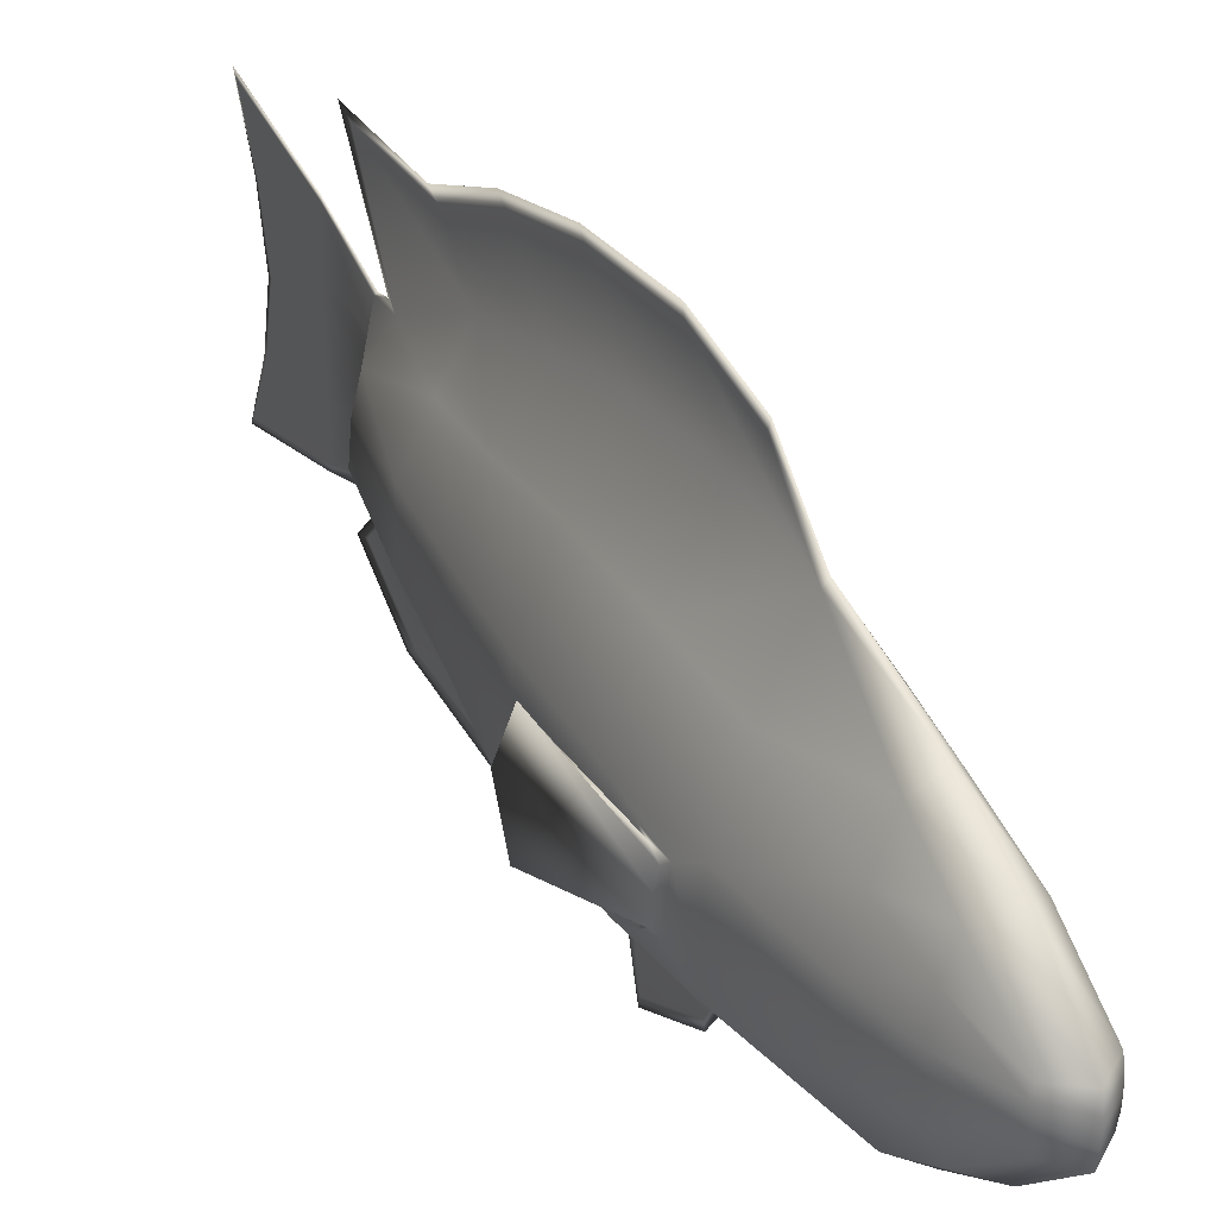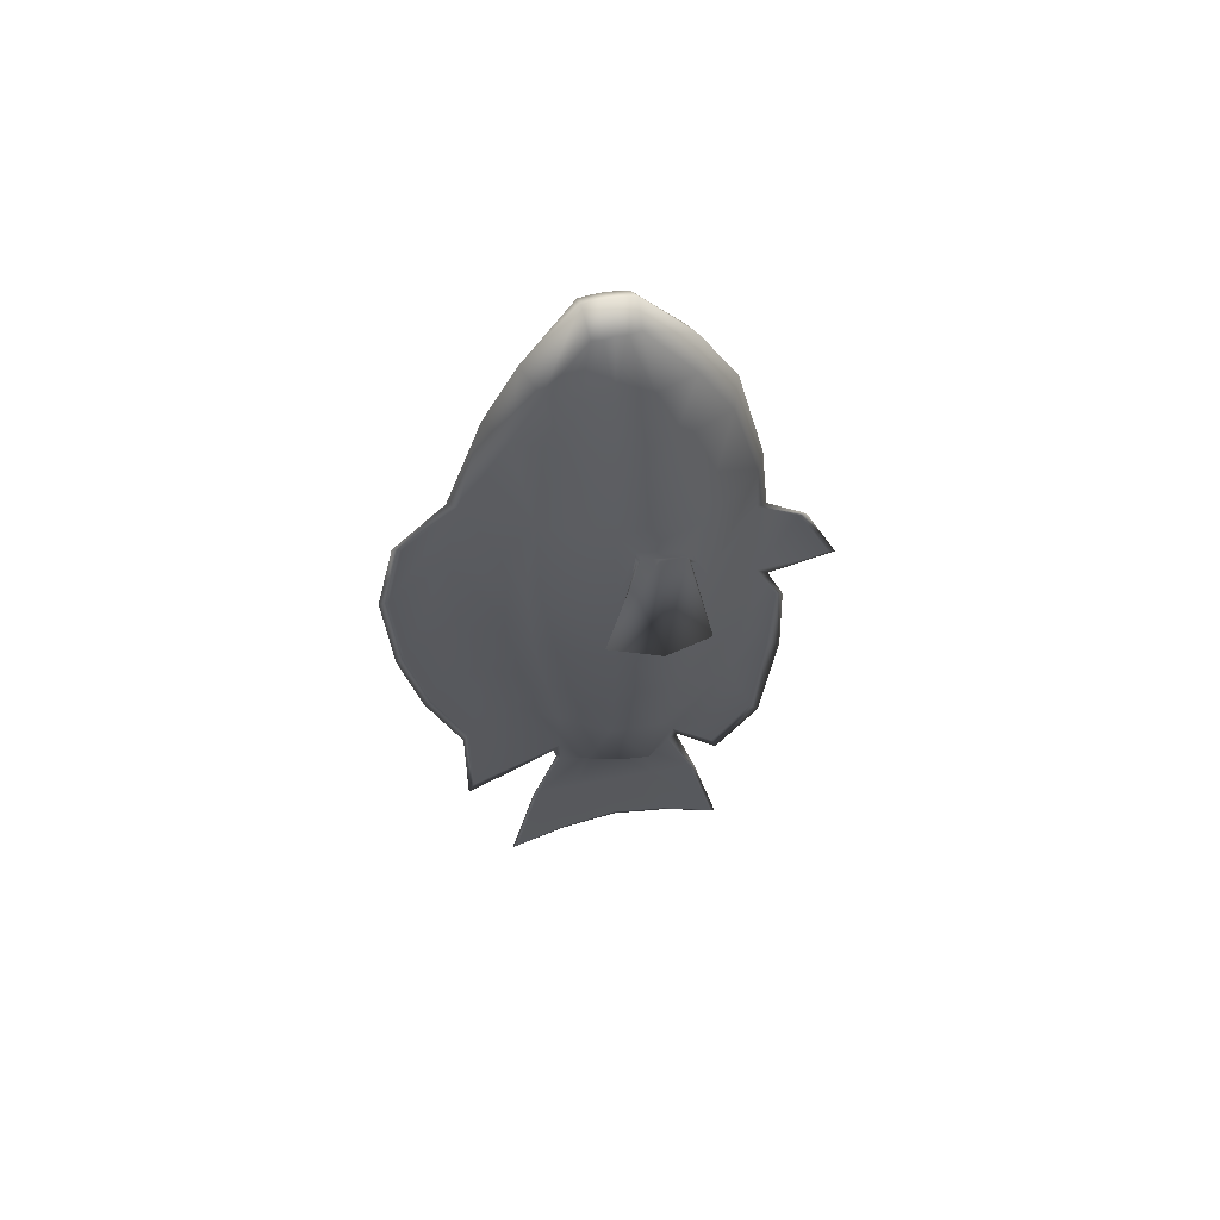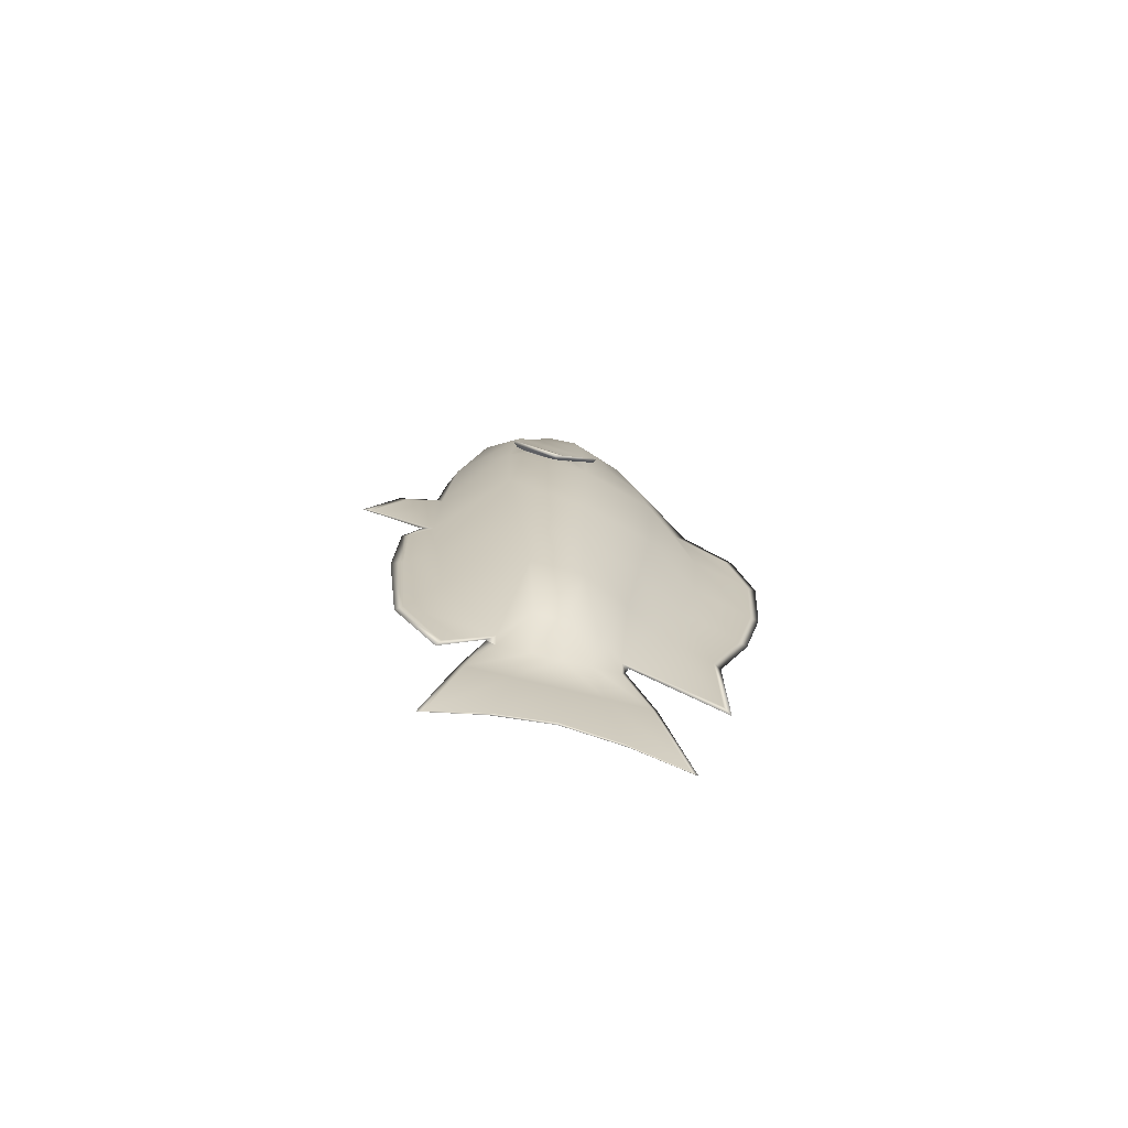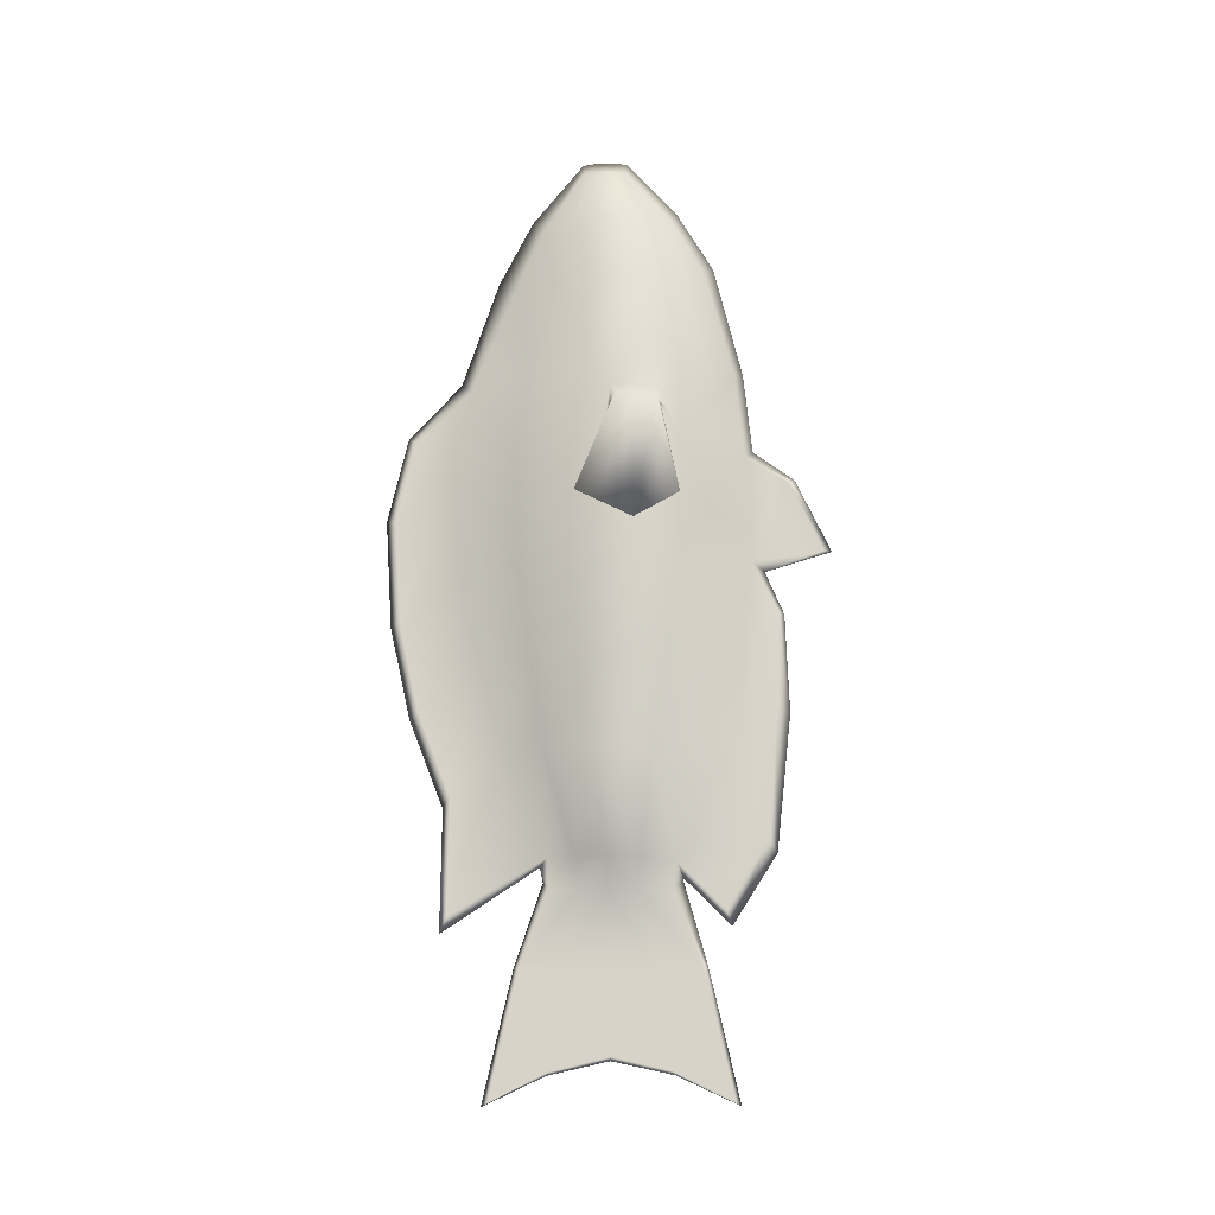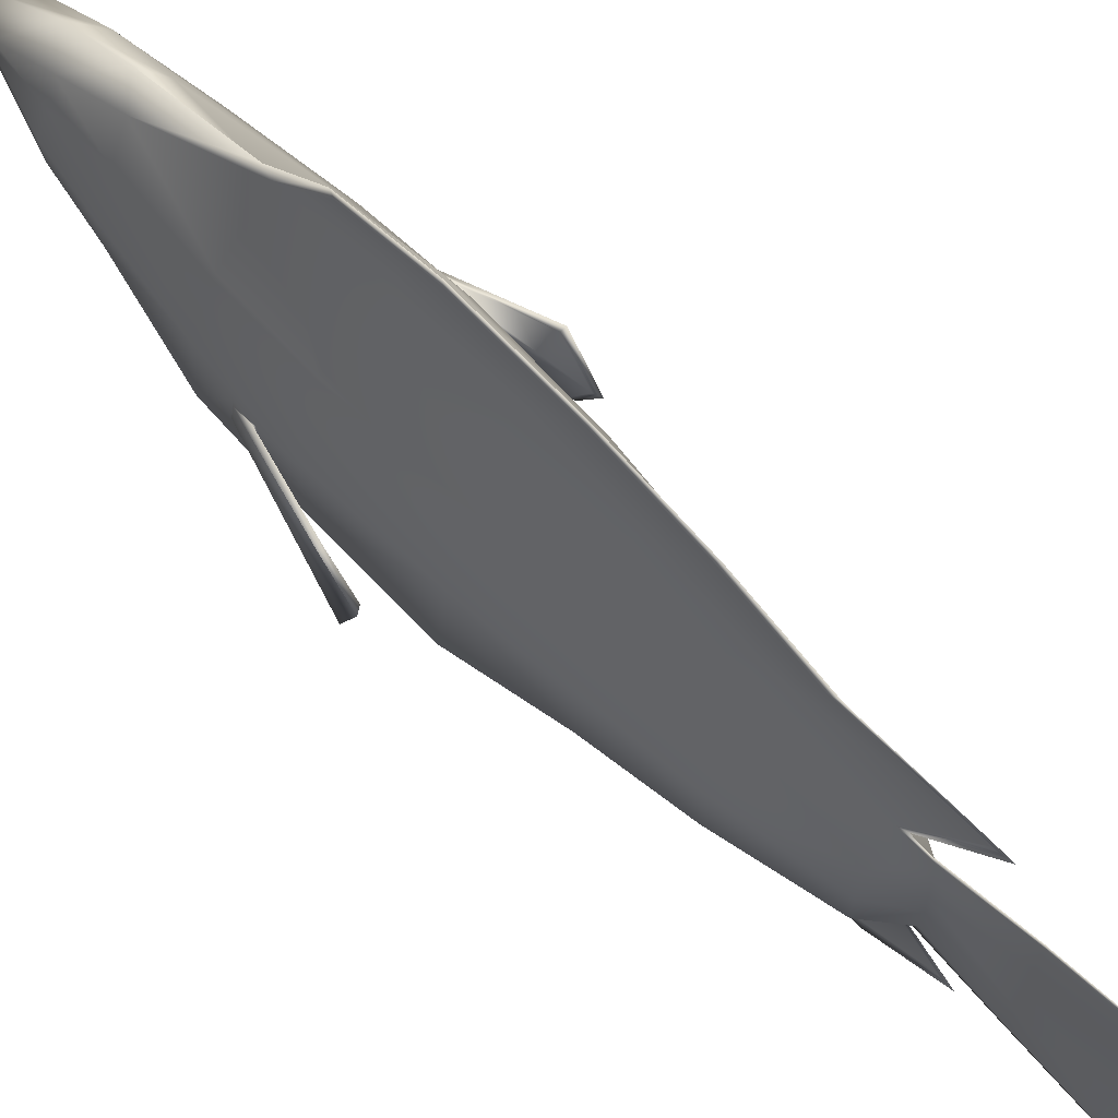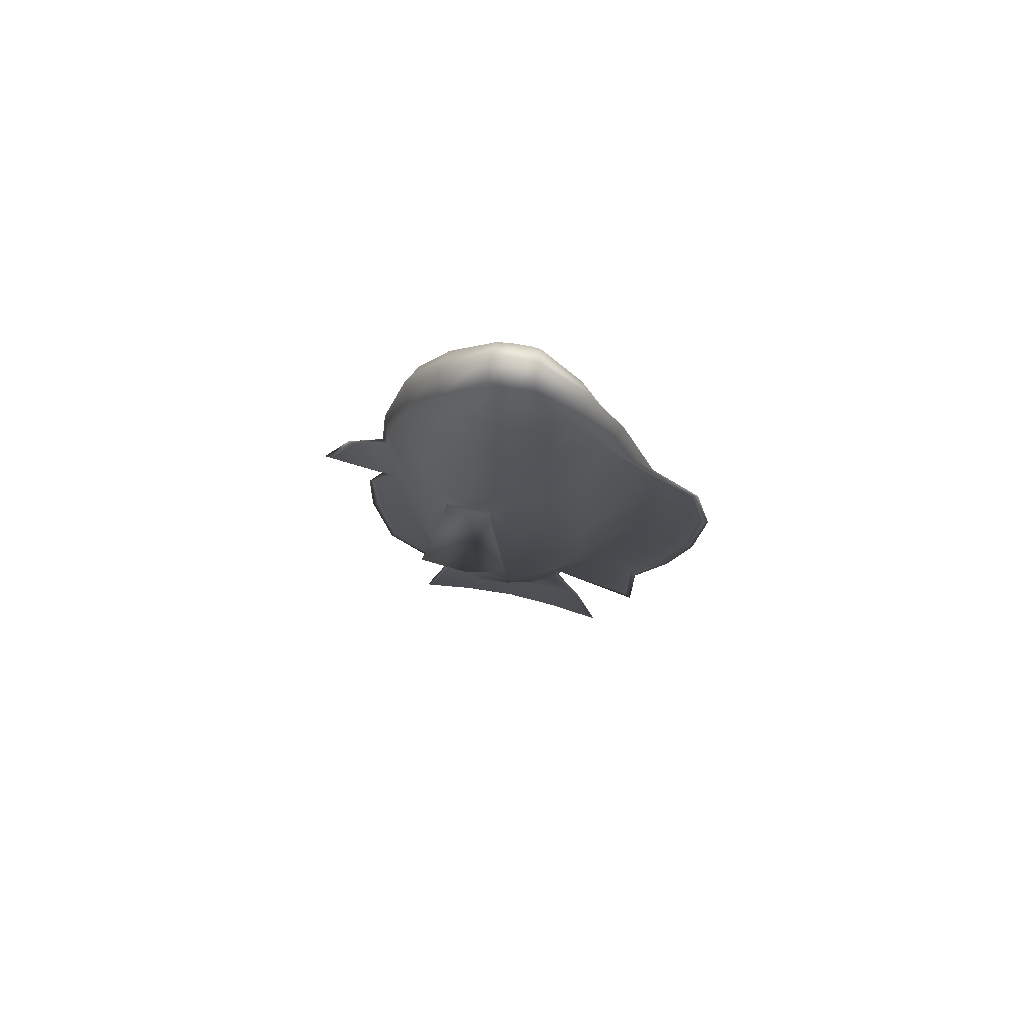
<metadata>
{"format":"obj","ext":"obj","renderer":"f3d","projection":"perspective","resolution":1024,"background":"white","views":[{"elev":31.4,"azim":-26.8,"up":"+Y"},{"elev":58.4,"azim":-101.4,"up":"+Z"},{"elev":-72.6,"azim":76.1,"up":"+Z"},{"elev":-15.8,"azim":-85.0,"up":"+Z"},{"elev":69.5,"azim":135.5,"up":"+Y"},{"elev":73.7,"azim":101.9,"up":"+Z"}]}
</metadata>
<code>
o FISH_Plane
v 0.6372 0.02789 0.385
v 0.6302 0.02513 2.578
v 0.7069 -0.8598 0.4419
v 0.2457 -0.08974 -2.514
v 0.3864 0.8193 0.437
v 0.3966 0.7196 2.524
v 0.6569 -0.7854 2.61
v 0.2654 -0.4319 -2.531
v 0.1723 0.2356 -2.484
v -0.05334 0.5311 -2.459
v -0.05547 1.461 0.4966
v -0.0517 1.357 2.475
v 0.1858 0.05119 4.844
v 0.174 -0.04912 4.862
v 0.1779 -0.1572 4.849
v 0.108 -1.416 2.492
v -0.04337 -1.549 0.4506
v -0.04732 -0.7318 -2.551
v -0.05608 -0.697 -4.528
v -0.05608 -0.1053 -4.39
v -0.05608 0.4864 -4.528
v 0.1699 0.1799 4.839
v 0.1534 -0.2746 4.852
v -0.05608 1.078 -4.818
v -0.05608 -1.289 -4.818
v 0.7029 0.01412 1.617
v 0.4582 0.8623 1.586
v 0.6827 -0.8871 1.633
v -0.05575 1.53 1.583
v -0.04879 -1.518 1.637
v 0.4438 0.03371 -1.51
v 0.4575 -0.5361 -1.512
v 0.1832 0.5581 -1.421
v -0.05508 1.042 -1.377
v -0.04054 -1.348 -1.421
v 0.4817 5.3e-05 3.624
v 0.3019 0.4392 3.574
v 0.4487 -0.5163 3.641
v 0.1212 0.8799 3.57
v 0.196 -1.119 3.636
v -0.05555 1.251 -0.4398
v 0.5343 0.006281 -0.6014
v 0.5527 -0.6771 -0.5755
v 0.3181 0.6822 -0.5158
v -0.03771 -1.454 -0.4532
v -0.05608 -2.268 0.6266
v -0.05603 -1.925 1.37
v -0.0524 -1.795 0.01486
v -0.05531 -1.244 -2.997
v -0.05307 -1.667 -2.3
v -0.04645 -1.778 -0.9627
v -0.05608 1.511 -3.033
v -0.05608 2.054 -0.0329
v -0.05608 1.925 1.911
v -0.05608 2.123 1.053
v -0.05608 1.501 -1.843
v -0.05608 1.844 -0.9686
v -0.04767 -0.07422 -2.804
v -0.05494 -0.1052 -3.541
v -0.04719 -0.3771 -2.813
v -0.05541 -0.553 -3.541
v -0.05067 0.2202 -2.788
v -0.05588 0.3422 -3.539
v -0.05608 0.7894 -3.539
v -0.0548 0.5149 -2.769
v -0.05071 -0.7238 -2.801
v -0.05598 -1.001 -3.539
v -0.713 0.02194 0.4062
v -0.7019 0.02663 2.545
v -0.7719 -0.8476 0.4552
v -0.3505 -0.09207 -2.5
v -0.4491 0.7973 0.4564
v -0.4481 0.7085 2.494
v -0.7389 -0.7689 2.578
v -0.372 -0.4293 -2.516
v -0.284 0.2301 -2.477
v -0.06481 0.5197 -2.464
v -0.06269 1.461 0.4968
v -0.06568 1.352 2.464
v -0.2938 0.04669 4.827
v -0.2835 -0.05088 4.842
v -0.2859 -0.1536 4.829
v -0.2323 -1.411 2.483
v -0.07312 -1.551 0.5196
v -0.07029 -0.7627 -2.526
v -0.06217 -0.697 -4.528
v -0.06217 -0.1053 -4.39
v -0.06217 0.4864 -4.528
v -0.2844 0.1488 4.829
v -0.2638 -0.2863 4.83
v -0.06217 1.078 -4.818
v -0.06217 -1.289 -4.818
v -0.7617 0.01305 1.61
v -0.4973 0.8371 1.585
v -0.7494 -0.8705 1.627
v -0.06243 1.53 1.583
v -0.06896 -1.496 1.649
v -0.5208 0.02606 -1.482
v -0.5407 -0.5384 -1.49
v -0.294 0.5519 -1.412
v -0.0631 1.041 -1.376
v -0.07548 -1.349 -1.412
v -0.5786 -0.0011 3.604
v -0.4164 0.438 3.559
v -0.5607 -0.5082 3.624
v -0.2363 0.868 3.556
v -0.3148 -1.111 3.612
v -0.06265 1.251 -0.4395
v -0.6054 0.002137 -0.5731
v -0.6366 -0.6824 -0.5588
v -0.3985 0.6707 -0.4954
v -0.07807 -1.445 -0.4517
v -0.06217 -2.268 0.6266
v -0.06222 -1.925 1.37
v -0.06572 -1.789 -0.004039
v -0.06282 -1.239 -2.998
v -0.06488 -1.66 -2.303
v -0.07054 -1.758 -0.9658
v -0.06217 1.511 -3.033
v -0.06217 2.054 -0.0329
v -0.06217 1.925 1.911
v -0.06217 2.123 1.053
v -0.06217 1.501 -1.843
v -0.06217 1.844 -0.9686
v -0.06995 -0.07463 -2.799
v -0.06326 -0.1052 -3.541
v -0.07045 -0.3756 -2.806
v -0.06281 -0.553 -3.541
v -0.06719 0.219 -2.786
v -0.06236 0.3422 -3.539
v -0.06217 0.7894 -3.539
v -0.06337 0.5143 -2.772
v -0.0675 -0.7196 -2.776
v -0.06226 -1.001 -3.539
v -0.06291 0.5919 -2.565
v -0.0624 1.462 2.542
v -0.06493 0.04148 5.062
v -0.0652 -0.05355 5.062
v -0.06536 -0.1486 5.056
v -0.0681 -1.492 2.554
v -0.06109 -1.677 0.4123
v -0.05889 -0.8242 -2.688
v -0.0623 -0.7301 -4.571
v -0.0623 -0.1056 -4.433
v -0.0623 0.519 -4.571
v -0.06392 0.186 5.043
v -0.06812 -0.2902 5.033
v -0.0623 1.144 -4.861
v -0.0623 -1.355 -4.861
v -0.07115 -1.579 1.7
v -0.06324 1.08 3.686
v -0.06724 -1.199 3.765
v -0.0623 -2.36 0.6097
v -0.0623 -2.002 1.384
v -0.06017 -1.865 -0.03929
v -0.06291 -1.289 -3.163
v -0.06141 -1.746 -2.45
v -0.06674 -1.9 -1.053
v -0.0623 1.581 -3.207
v -0.0623 2.148 -0.07811
v -0.0623 2.013 1.95
v -0.0623 2.22 1.054
v -0.0623 1.571 -1.966
v -0.0623 1.928 -1.054
v -0.0623 0.8388 -3.535
v -0.06239 0.5603 -2.719
v -0.05962 -0.8228 -2.72
v -0.0623 -1.051 -3.534
v 0.3725 -0.01994 4.242
v 0.2787 0.2811 4.205
v 0.3563 -0.3683 4.245
v 0.169 0.5988 4.2
v 0.2016 -0.7702 4.243
v -0.4744 -0.02157 4.22
v -0.3896 0.2779 4.187
v -0.4658 -0.3618 4.224
v -0.2839 0.5747 4.187
v -0.3162 -0.7722 4.218
v -0.0689 -0.8234 4.417
v -0.06433 0.7272 4.378
v 0.6818 -0.1745 2.015
v 0.6822 -0.188 2.181
v 0.6433 -0.6529 2.087
v 0.6786 -0.6369 2.151
v -0.7385 -0.157 2.026
v -0.7477 -0.2148 2.16
v -0.7657 -0.6733 2.001
v -0.7633 -0.6389 2.09
v 0.6787 -0.1602 1.971
v 0.6545 -0.1673 2.216
v 0.6741 -0.6895 1.958
v 0.6655 -0.6476 2.225
v -0.7418 -0.1191 1.922
v -0.7219 -0.1595 2.229
v -0.7459 -0.7387 1.944
v -0.7424 -0.6567 2.168
v -0.9479 0.1089 1.07
v -0.9843 0.1769 1.044
v -0.95 -0.7848 1.01
v -1.005 -0.8741 0.9804
v 0.9604 0.03964 1.074
v 1.012 0.06775 1.066
v 0.955 -0.8453 0.965
v 1.025 -0.9149 0.952
v 0.6702 -0.4019 2.071
v 0.6918 -0.4164 2.21
v 0.9577 -0.3999 0.8059
v 1.019 -0.4203 0.7687
v -0.7399 -0.393 2.037
v -0.7806 -0.3742 2.144
v -0.9618 -0.3899 0.8067
v -0.9946 -0.4103 0.7393
f 26 27 6 2 190 189
f 169 170 13 14
f 27 29 12 6
f 170 172 22 13
f 190 2 7 192
f 28 191 192 7 16 30
f 169 14 15 171
f 171 15 23 173
f 31 32 8 4
f 59 61 19 20
f 32 35 18 8
f 61 67 25 19
f 31 4 9 33
f 33 9 10 34
f 59 20 21 63
f 63 21 24 64
f 3 28 30 17
f 1 26 28 3
f 5 11 29 27
f 1 5 27 26
f 44 33 34 41
f 42 31 33 44
f 43 45 35 32
f 42 43 32 31
f 7 38 40 16
f 2 36 38 7
f 6 12 39 37
f 2 6 37 36
f 1 3 43 42
f 3 17 45 43
f 1 42 44 5
f 5 44 41 11
f 17 30 47 46
f 45 17 48 51
f 35 45 51 50
f 18 35 50 49
f 29 11 53 55
f 34 10 52 56
f 12 29 55 54
f 11 41 57 53
f 41 34 56 57
f 9 62 65 10
f 62 63 64 65
f 4 58 62 9
f 58 59 63 62
f 8 18 66 60
f 60 66 67 61
f 4 8 60 58
f 58 60 61 59
f 93 193 194 69 73 94
f 174 81 80 175
f 94 73 79 96
f 175 80 89 177
f 194 196 74 69
f 95 97 83 74 196 195
f 174 176 82 81
f 176 178 90 82
f 98 71 75 99
f 126 87 86 128
f 99 75 85 102
f 128 86 92 134
f 98 100 76 71
f 100 101 77 76
f 126 130 88 87
f 130 131 91 88
f 70 84 97 95
f 68 70 95 93
f 72 94 96 78
f 68 93 94 72
f 111 108 101 100
f 109 111 100 98
f 110 99 102 112
f 109 98 99 110
f 74 83 107 105
f 69 74 105 103
f 73 104 106 79
f 69 103 104 73
f 68 109 110 70
f 70 110 112 84
f 68 72 111 109
f 72 78 108 111
f 84 113 114 97
f 112 118 115 84
f 102 117 118 112
f 85 116 117 102
f 96 122 120 78
f 101 123 119 77
f 79 121 122 96
f 78 120 124 108
f 108 124 123 101
f 76 77 132 129
f 129 132 131 130
f 71 76 129 125
f 125 129 130 126
f 75 127 133 85
f 127 128 134 133
f 71 125 127 75
f 125 126 128 127
f 135 166 132 77
f 180 151 106 177
f 137 146 89 80
f 138 137 80 81
f 139 138 81 82
f 147 139 82 90
f 140 152 107 83
f 149 168 134 92
f 143 149 92 86
f 144 143 86 87
f 145 144 87 88
f 148 145 88 91
f 150 140 83 97
f 151 136 79 106
f 179 147 90 178
f 153 154 114 113
f 141 153 113 84
f 154 150 97 114
f 156 157 117 116
f 157 158 118 117
f 158 155 115 118
f 155 141 84 115
f 142 156 116 85
f 160 164 124 120
f 161 162 122 121
f 162 160 120 122
f 163 159 119 123
f 164 163 123 124
f 159 135 77 119
f 136 161 121 79
f 165 148 91 131
f 166 165 131 132
f 167 142 85 133
f 168 167 133 134
f 67 66 167 168
f 66 18 142 167
f 65 64 165 166
f 64 24 148 165
f 12 54 161 136
f 52 10 135 159
f 57 56 163 164
f 56 52 159 163
f 55 53 160 162
f 54 55 162 161
f 53 57 164 160
f 18 49 156 142
f 48 17 141 155
f 51 48 155 158
f 50 51 158 157
f 49 50 157 156
f 47 30 150 154
f 17 46 153 141
f 46 47 154 153
f 173 23 147 179
f 39 12 136 151
f 30 16 140 150
f 24 21 145 148
f 21 20 144 145
f 20 19 143 144
f 19 25 149 143
f 25 67 168 149
f 16 40 152 140
f 23 15 139 147
f 15 14 138 139
f 14 13 137 138
f 13 22 146 137
f 172 39 151 180
f 10 65 166 135
f 22 172 180 146
f 40 173 179 152
f 152 179 178 107
f 146 180 177 89
f 105 107 178 176
f 103 105 176 174
f 104 175 177 106
f 103 174 175 104
f 38 171 173 40
f 36 169 171 38
f 37 39 172 170
f 36 37 170 169
f 26 189 191 28
f 205 181 201 207
f 93 95 195 193
f 210 186 198 212
f 182 181 189 190
f 183 184 192 191
f 181 205 183 191 189
f 184 206 182 190 192
f 185 186 194 193
f 188 187 195 196
f 187 209 185 193 195
f 186 210 188 196 194
f 211 199 200 212
f 187 188 200 199
f 209 187 199 211
f 186 185 197 198
f 207 208 204 203
f 181 182 202 201
f 206 184 204 208
f 184 183 203 204
f 182 206 208 202
f 201 202 208 207
f 183 205 207 203
f 185 209 211 197
f 197 211 212 198
f 188 210 212 200

</code>
